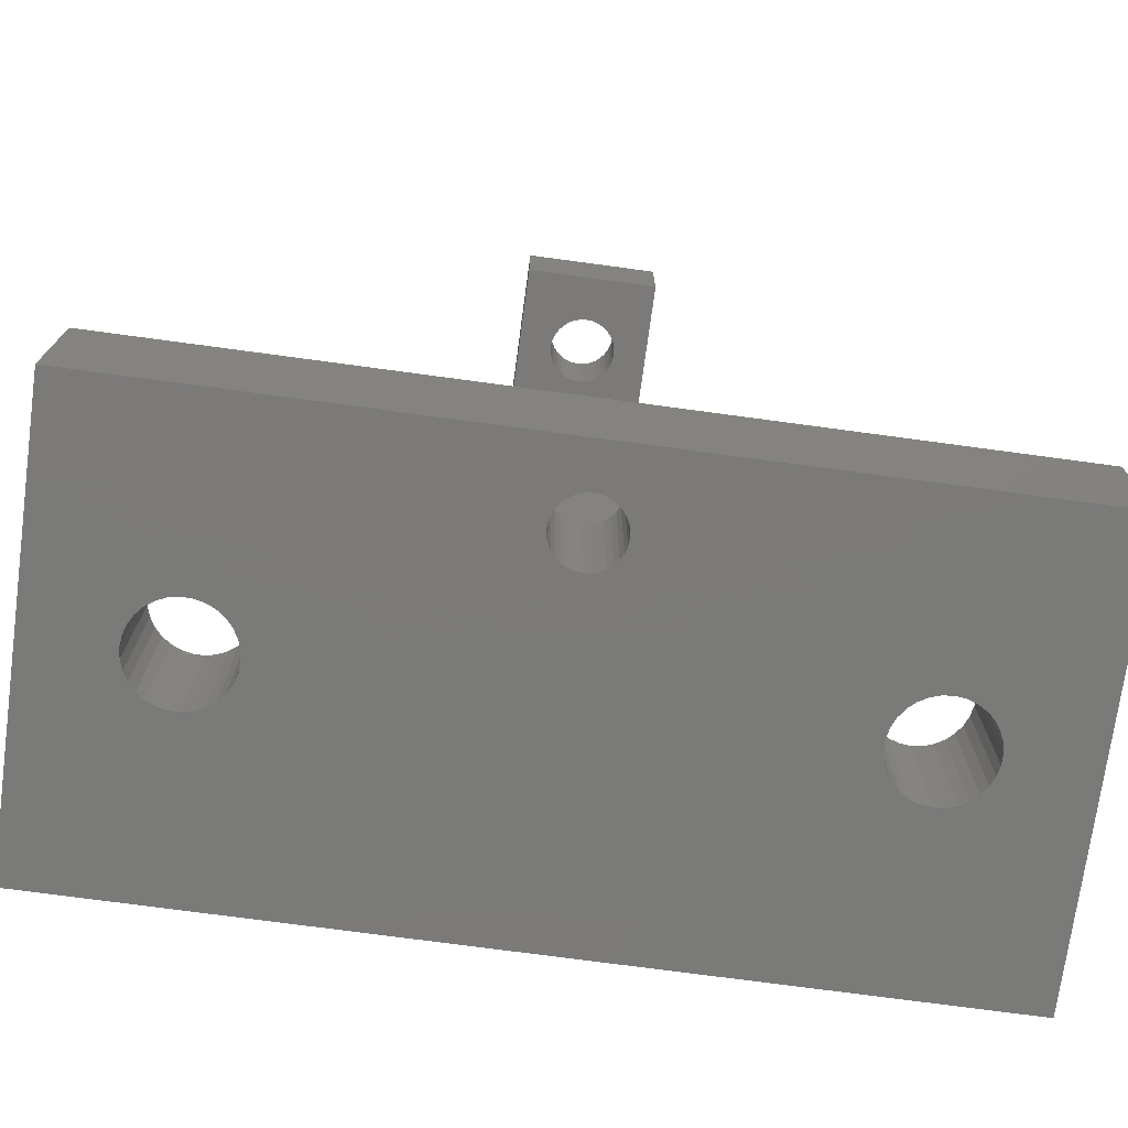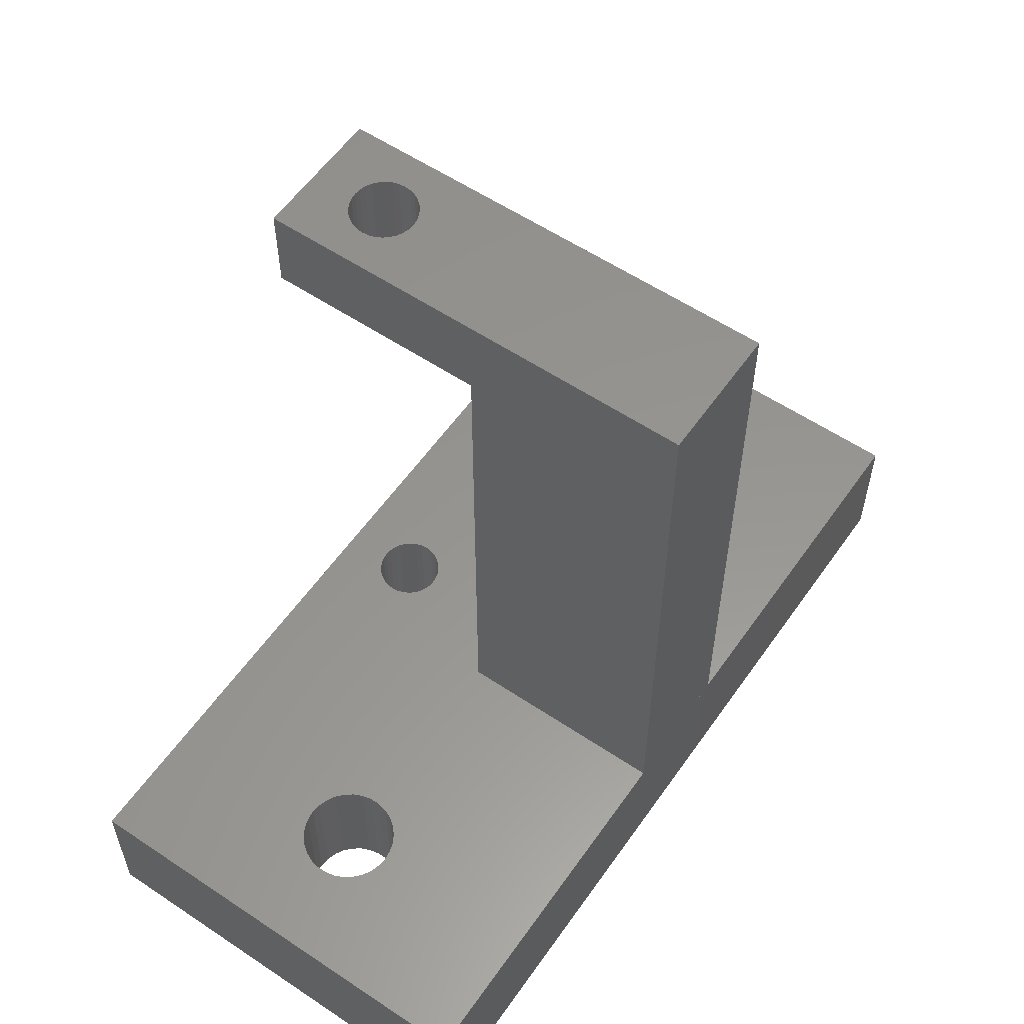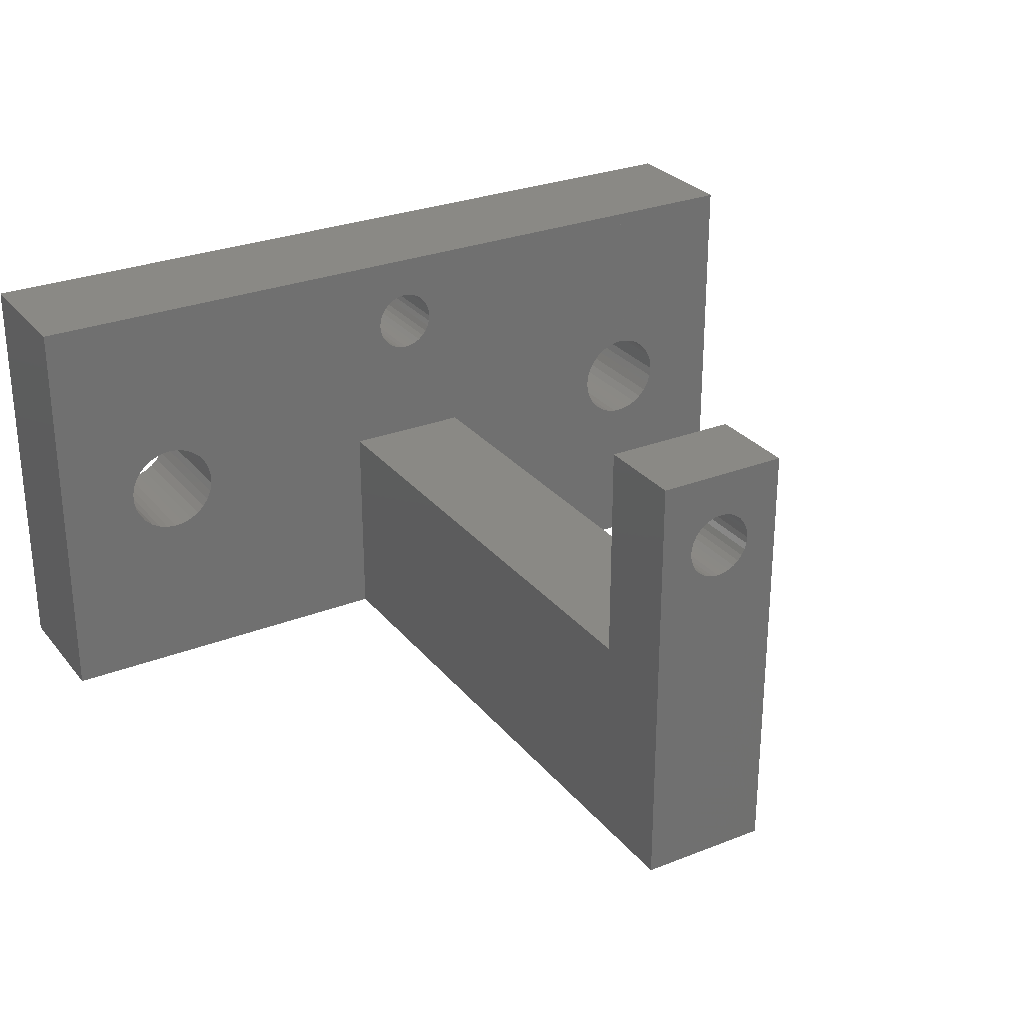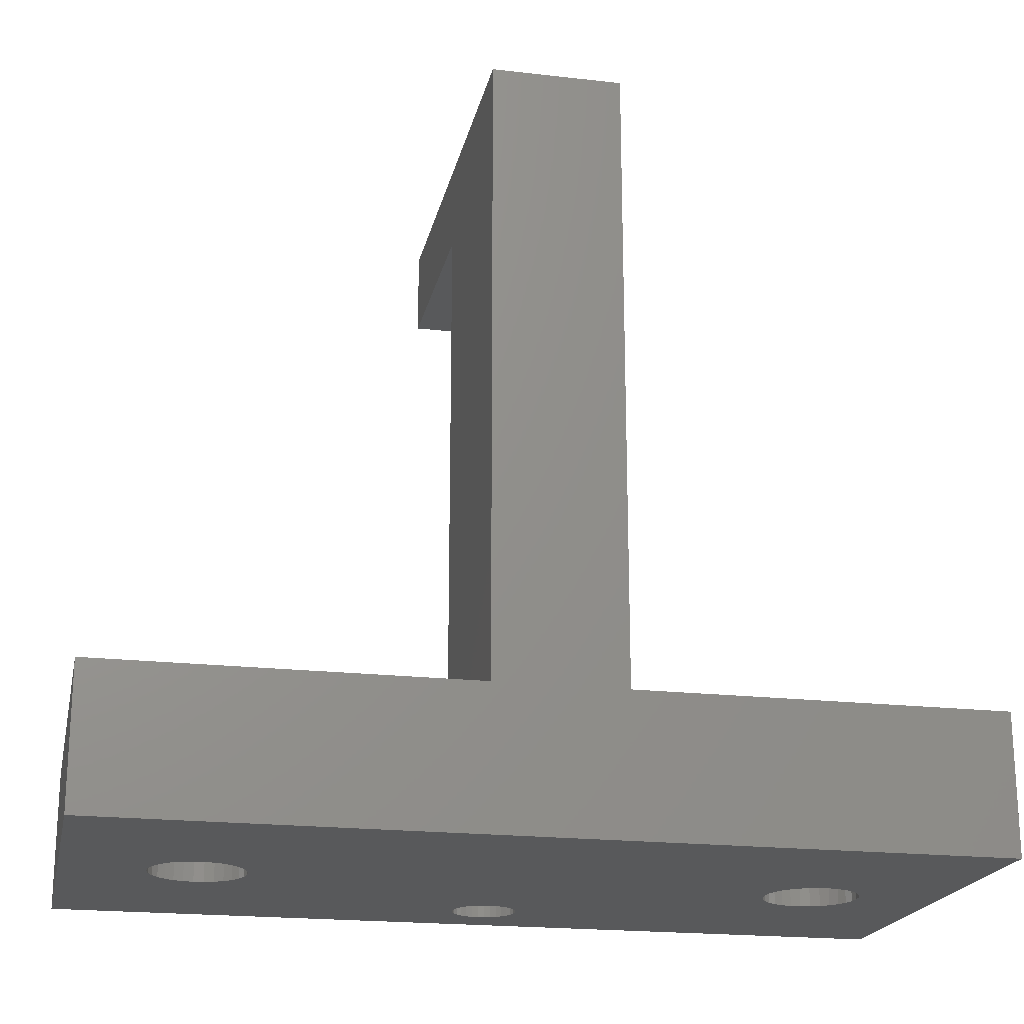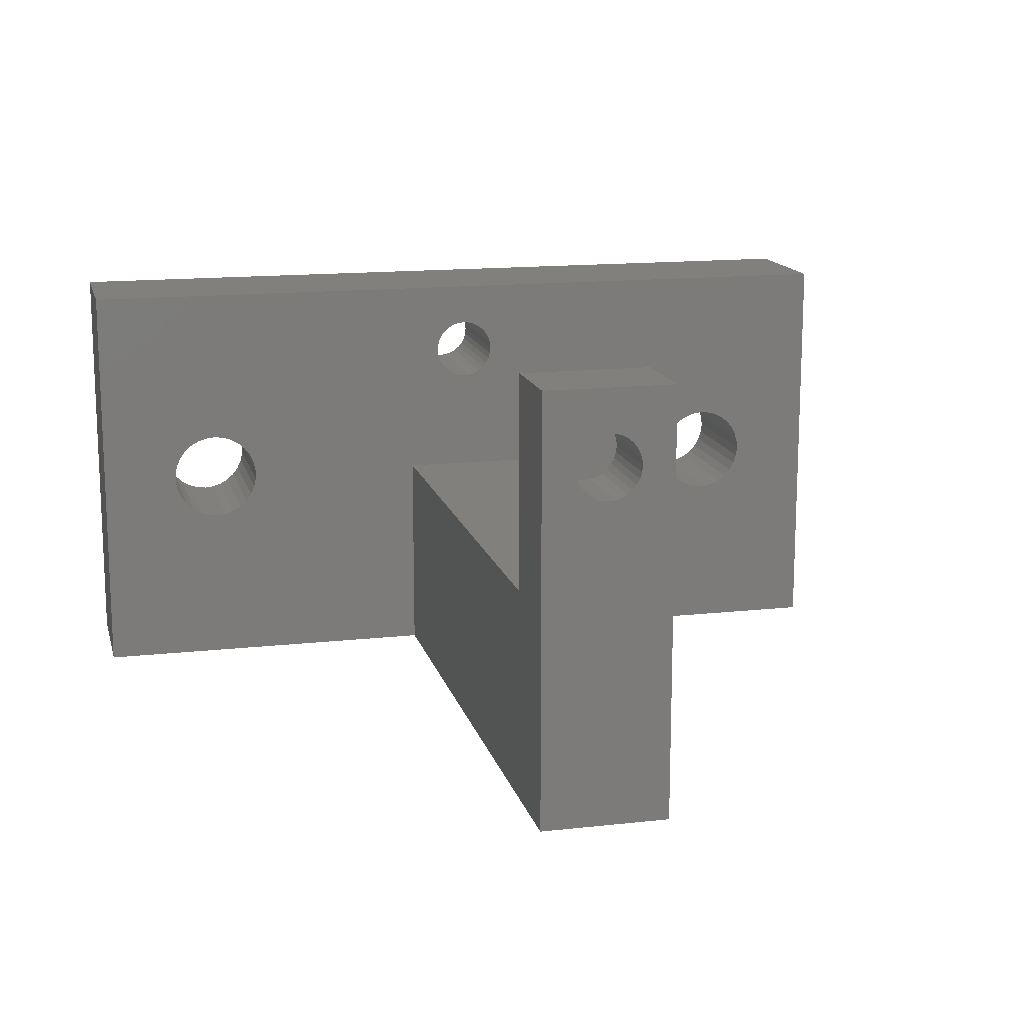
<metadata>
{"format":"stl","ext":"stl","renderer":"f3d","projection":"perspective","resolution":1024,"background":"white","views":[{"elev":-73.4,"azim":-7.7,"up":"+Y"},{"elev":57.7,"azim":124.7,"up":"+Y"},{"elev":28.1,"azim":149.3,"up":"+Z"},{"elev":-20.3,"azim":168.1,"up":"+Y"},{"elev":14.7,"azim":166.4,"up":"+Z"}]}
</metadata>
<code>
# stl→obj: 246 verts, 548 faces
v 1560 148.5 576
v 1560 155 556
v 1560 148.5 556
v 1560 155 576
v 1600 148.5 576
v 1596 148.5 566.7
v 1600 148.5 556
v 1596 148.5 567.1
v 1596 148.5 567.5
v 1595 148.5 567.8
v 1595 148.5 568
v 1581 148.5 573.9
v 1580 148.5 574
v 1596 148.5 566.3
v 1595 148.5 568.2
v 1594 148.5 568.2
v 1593 148.5 568
v 1593 148.5 567.8
v 1581 148.5 573.8
v 1593 148.5 567.5
v 1592 148.5 567.1
v 1592 148.5 566.7
v 1592 148.5 566.3
v 1592 148.5 565.8
v 1581 148.5 573.6
v 1581 148.5 573.4
v 1582 148.5 573.1
v 1582 148.5 572.8
v 1582 148.5 572.5
v 1580 148.5 573.9
v 1579 148.5 573.8
v 1579 148.5 573.6
v 1579 148.5 573.4
v 1579 148.5 573.1
v 1579 148.5 572.8
v 1579 148.5 572.5
v 1568 148.5 567.3
v 1568 148.5 566.9
v 1568 148.5 566.5
v 1568 148.5 566
v 1568 148.5 567.7
v 1567 148.5 567.9
v 1567 148.5 568.1
v 1566 148.5 568.2
v 1565 148.5 568.1
v 1565 148.5 567.9
v 1565 148.5 567.7
v 1564 148.5 567.3
v 1564 148.5 566.9
v 1564 148.5 566.5
v 1564 148.5 566
v 1595 148.5 563.9
v 1595 148.5 564
v 1595 148.5 564.2
v 1596 148.5 564.6
v 1596 148.5 564.9
v 1596 148.5 565.3
v 1596 148.5 565.8
v 1594 148.5 563.8
v 1594 148.5 563.9
v 1593 148.5 564
v 1593 148.5 564.2
v 1593 148.5 564.6
v 1592 148.5 564.9
v 1592 148.5 565.3
v 1581 148.5 571.3
v 1581 148.5 571.5
v 1581 148.5 571.7
v 1582 148.5 572
v 1582 148.5 572.2
v 1581 148.5 571.1
v 1580 148.5 571.1
v 1580 148.5 571
v 1579 148.5 571.3
v 1579 148.5 571.5
v 1579 148.5 571.7
v 1579 148.5 572
v 1579 148.5 572.2
v 1568 148.5 564.7
v 1568 148.5 565.1
v 1568 148.5 565.6
v 1568 148.5 564.4
v 1567 148.5 564.1
v 1567 148.5 563.9
v 1566 148.5 563.8
v 1565 148.5 563.9
v 1565 148.5 564.1
v 1565 148.5 564.4
v 1564 148.5 564.7
v 1564 148.5 565.1
v 1564 148.5 565.6
v 1600 155 556
v 1596 155 565.3
v 1600 155 576
v 1596 155 564.9
v 1596 155 564.6
v 1595 155 564.2
v 1583 155 556
v 1596 155 565.8
v 1595 155 564
v 1595 155 563.9
v 1594 155 563.8
v 1594 155 563.9
v 1593 155 564
v 1593 155 564.2
v 1593 155 564.6
v 1592 155 564.9
v 1592 155 565.3
v 1592 155 565.8
v 1592 155 566.3
v 1583 155 566
v 1582 155 572.2
v 1582 155 572.5
v 1582 155 572
v 1581 155 571.7
v 1577 155 566
v 1581 155 571.5
v 1581 155 571.3
v 1581 155 571.1
v 1580 155 571.1
v 1580 155 571
v 1579 155 571.3
v 1579 155 571.5
v 1579 155 571.7
v 1579 155 572
v 1579 155 572.2
v 1579 155 572.5
v 1577 155 556
v 1568 155 564.7
v 1568 155 565.1
v 1568 155 565.6
v 1568 155 566
v 1568 155 564.4
v 1567 155 564.1
v 1567 155 563.9
v 1566 155 563.8
v 1565 155 563.9
v 1565 155 564.1
v 1565 155 564.4
v 1564 155 564.7
v 1564 155 565.1
v 1564 155 565.6
v 1564 155 566
v 1580 155 574
v 1581 155 573.9
v 1595 155 568
v 1595 155 567.8
v 1596 155 567.5
v 1596 155 567.1
v 1596 155 566.7
v 1596 155 566.3
v 1595 155 568.2
v 1594 155 568.2
v 1593 155 568
v 1593 155 567.8
v 1581 155 573.8
v 1593 155 567.5
v 1592 155 567.1
v 1592 155 566.7
v 1581 155 573.6
v 1581 155 573.4
v 1582 155 573.1
v 1582 155 572.8
v 1580 155 573.9
v 1579 155 573.8
v 1579 155 573.6
v 1579 155 573.4
v 1579 155 573.1
v 1579 155 572.8
v 1568 155 567.3
v 1568 155 566.9
v 1568 155 566.5
v 1568 155 567.7
v 1567 155 567.9
v 1567 155 568.1
v 1566 155 568.2
v 1565 155 568.1
v 1565 155 567.9
v 1565 155 567.7
v 1564 155 567.3
v 1564 155 566.9
v 1564 155 566.5
v 1577 184.1 556
v 1583 184.1 556
v 1577 180.1 566
v 1577 184.1 576
v 1577 180.1 576
v 1583 180.1 566
v 1583 184.1 576
v 1583 180.1 576
v 1582 184.1 572.2
v 1582 184.1 572.5
v 1582 184.1 572
v 1581 184.1 571.7
v 1581 184.1 571.5
v 1581 184.1 571.3
v 1581 184.1 571.1
v 1580 184.1 571.1
v 1580 184.1 571
v 1579 184.1 571.3
v 1579 184.1 571.5
v 1579 184.1 571.7
v 1579 184.1 572
v 1579 184.1 572.2
v 1579 184.1 572.5
v 1581 184.1 573.8
v 1581 184.1 573.6
v 1581 184.1 573.4
v 1582 184.1 573.1
v 1582 184.1 572.8
v 1581 184.1 573.9
v 1580 184.1 574
v 1580 184.1 573.9
v 1579 184.1 573.8
v 1579 184.1 573.6
v 1579 184.1 573.4
v 1579 184.1 573.1
v 1579 184.1 572.8
v 1582 180.1 572.8
v 1582 180.1 573.1
v 1581 180.1 573.4
v 1581 180.1 573.6
v 1581 180.1 573.8
v 1582 180.1 572.5
v 1581 180.1 573.9
v 1580 180.1 574
v 1580 180.1 573.9
v 1579 180.1 573.8
v 1579 180.1 573.6
v 1579 180.1 573.4
v 1579 180.1 573.1
v 1579 180.1 572.8
v 1579 180.1 572.5
v 1581 180.1 571.7
v 1582 180.1 572
v 1582 180.1 572.2
v 1581 180.1 571.5
v 1581 180.1 571.3
v 1581 180.1 571.1
v 1580 180.1 571.1
v 1580 180.1 571
v 1579 180.1 571.3
v 1579 180.1 571.5
v 1579 180.1 571.7
v 1579 180.1 572
v 1579 180.1 572.2
f 1 2 3
f 2 1 4
f 5 6 7
f 6 5 8
f 8 5 9
f 9 5 10
f 10 5 11
f 11 5 12
f 12 5 13
f 13 5 1
f 7 6 14
f 11 12 15
f 15 12 16
f 16 12 16
f 16 12 17
f 17 12 18
f 18 12 19
f 18 19 20
f 20 19 21
f 21 19 22
f 22 19 23
f 23 19 24
f 24 19 25
f 24 25 26
f 24 26 27
f 24 27 28
f 24 28 29
f 13 1 13
f 13 1 13
f 13 1 30
f 30 1 31
f 31 1 32
f 32 1 33
f 33 1 34
f 34 1 35
f 35 1 36
f 36 1 37
f 36 37 38
f 36 38 39
f 36 39 40
f 37 1 41
f 41 1 42
f 42 1 43
f 43 1 44
f 44 1 44
f 44 1 45
f 45 1 46
f 46 1 47
f 47 1 48
f 48 1 49
f 49 1 50
f 50 1 51
f 7 52 3
f 52 7 53
f 53 7 54
f 54 7 55
f 55 7 56
f 56 7 57
f 57 7 58
f 58 7 14
f 3 52 59
f 3 59 60
f 3 60 61
f 3 61 62
f 3 62 63
f 3 63 64
f 3 64 65
f 3 65 24
f 3 24 66
f 66 24 67
f 67 24 68
f 68 24 69
f 69 24 70
f 70 24 29
f 3 66 71
f 3 71 72
f 3 72 73
f 3 73 72
f 3 72 72
f 3 72 74
f 3 74 75
f 3 75 76
f 3 76 77
f 3 77 78
f 3 78 36
f 3 36 79
f 79 36 80
f 80 36 81
f 81 36 40
f 3 79 82
f 3 82 83
f 3 83 84
f 3 84 85
f 3 85 85
f 3 85 86
f 3 86 87
f 3 87 88
f 3 88 89
f 3 89 90
f 3 90 91
f 3 91 51
f 3 51 1
f 92 93 94
f 93 92 95
f 95 92 96
f 96 92 97
f 97 92 98
f 94 93 99
f 97 98 100
f 100 98 101
f 101 98 102
f 102 98 103
f 103 98 104
f 104 98 105
f 105 98 106
f 106 98 107
f 107 98 108
f 108 98 109
f 109 98 110
f 111 112 113
f 112 111 114
f 114 111 115
f 115 111 116
f 115 116 117
f 117 116 118
f 118 116 119
f 119 116 120
f 120 116 121
f 121 116 120
f 120 116 120
f 120 116 122
f 122 116 123
f 123 116 124
f 124 116 125
f 125 116 126
f 126 116 127
f 2 116 128
f 116 2 129
f 116 129 130
f 116 130 131
f 116 131 132
f 129 2 133
f 133 2 134
f 134 2 135
f 135 2 136
f 136 2 136
f 136 2 137
f 137 2 138
f 138 2 139
f 139 2 140
f 140 2 141
f 141 2 142
f 142 2 143
f 94 144 4
f 144 94 145
f 145 94 146
f 146 94 147
f 147 94 148
f 148 94 149
f 149 94 150
f 150 94 151
f 151 94 99
f 145 146 152
f 145 152 153
f 145 153 153
f 145 153 154
f 145 154 155
f 145 155 156
f 156 155 157
f 156 157 158
f 156 158 159
f 156 159 110
f 156 110 160
f 160 110 161
f 161 110 162
f 162 110 163
f 163 110 111
f 111 110 98
f 163 111 113
f 4 144 144
f 4 144 144
f 4 144 164
f 4 164 165
f 4 165 166
f 4 166 167
f 4 167 168
f 4 168 169
f 4 169 127
f 4 127 116
f 4 116 170
f 170 116 171
f 171 116 172
f 172 116 132
f 4 170 173
f 4 173 174
f 4 174 175
f 4 175 176
f 4 176 176
f 4 176 177
f 4 177 178
f 4 178 179
f 4 179 180
f 4 180 181
f 4 181 182
f 4 182 143
f 4 143 2
f 94 7 92
f 7 94 5
f 107 63 106
f 63 107 64
f 157 21 158
f 21 157 20
f 157 18 20
f 18 157 155
f 158 22 159
f 22 158 21
f 108 64 107
f 64 108 65
f 109 65 108
f 65 109 24
f 110 24 109
f 24 110 23
f 159 23 110
f 23 159 22
f 97 53 54
f 53 97 100
f 8 150 6
f 150 8 149
f 154 16 17
f 16 154 153
f 100 52 53
f 52 100 101
f 153 15 16
f 15 153 152
f 14 99 58
f 99 14 151
f 58 93 57
f 93 58 99
f 101 59 52
f 59 101 102
f 153 16 16
f 16 153 153
f 155 17 18
f 17 155 154
f 146 10 11
f 10 146 147
f 102 60 59
f 60 102 103
f 152 11 15
f 11 152 146
f 6 151 14
f 151 6 150
f 9 149 8
f 149 9 148
f 96 54 55
f 54 96 97
f 147 9 10
f 9 147 148
f 57 95 56
f 95 57 93
f 56 96 55
f 96 56 95
f 179 46 47
f 46 179 178
f 175 42 43
f 42 175 174
f 141 89 140
f 89 141 90
f 176 44 44
f 44 176 176
f 180 49 181
f 49 180 48
f 37 171 38
f 171 37 170
f 40 131 81
f 131 40 132
f 177 44 45
f 44 177 176
f 41 170 37
f 170 41 173
f 133 83 82
f 83 133 134
f 134 84 83
f 84 134 135
f 143 91 142
f 91 143 51
f 135 85 84
f 85 135 136
f 140 88 139
f 88 140 89
f 79 133 82
f 133 79 129
f 182 51 143
f 51 182 50
f 38 172 39
f 172 38 171
f 138 88 87
f 88 138 139
f 179 48 180
f 48 179 47
f 81 130 80
f 130 81 131
f 181 50 182
f 50 181 49
f 39 132 40
f 132 39 172
f 80 129 79
f 129 80 130
f 178 45 46
f 45 178 177
f 174 41 42
f 41 174 173
f 142 90 141
f 90 142 91
f 176 43 44
f 43 176 175
f 136 86 85
f 86 136 137
f 136 85 85
f 85 136 136
f 137 87 86
f 87 137 138
f 103 61 60
f 61 103 104
f 104 62 61
f 62 104 105
f 105 63 62
f 63 105 106
f 94 1 5
f 1 94 4
f 183 98 128
f 98 183 184
f 2 7 3
f 7 2 92
f 92 2 128
f 92 128 98
f 120 73 72
f 73 120 121
f 121 72 73
f 72 121 120
f 120 72 72
f 72 120 120
f 120 74 72
f 74 120 122
f 122 75 74
f 75 122 123
f 124 75 123
f 75 124 76
f 125 76 124
f 76 125 77
f 126 77 125
f 77 126 78
f 127 78 126
f 78 127 36
f 169 36 127
f 36 169 35
f 168 35 169
f 35 168 34
f 167 34 168
f 34 167 33
f 166 33 167
f 33 166 32
f 166 31 32
f 31 166 165
f 165 30 31
f 30 165 164
f 164 13 30
f 13 164 144
f 144 13 13
f 13 144 144
f 144 13 13
f 13 144 144
f 144 12 13
f 12 144 145
f 145 19 12
f 19 145 156
f 156 25 19
f 25 156 160
f 25 161 26
f 161 25 160
f 26 162 27
f 162 26 161
f 27 163 28
f 163 27 162
f 28 113 29
f 113 28 163
f 29 112 70
f 112 29 113
f 70 114 69
f 114 70 112
f 69 115 68
f 115 69 114
f 68 117 67
f 117 68 115
f 117 66 67
f 66 117 118
f 118 71 66
f 71 118 119
f 119 72 71
f 72 119 120
f 116 183 128
f 183 116 185
f 183 185 186
f 186 185 187
f 188 116 111
f 116 188 185
f 184 188 98
f 188 184 189
f 188 189 190
f 111 98 188
f 183 189 184
f 189 183 191
f 189 191 192
f 191 183 193
f 193 183 194
f 194 183 195
f 195 183 196
f 196 183 197
f 197 183 198
f 198 183 199
f 199 183 198
f 198 183 198
f 198 183 200
f 200 183 201
f 201 183 202
f 202 183 203
f 203 183 204
f 204 183 205
f 189 206 186
f 206 189 207
f 207 189 208
f 208 189 209
f 209 189 210
f 210 189 192
f 186 206 211
f 186 211 212
f 186 212 212
f 186 212 212
f 186 212 213
f 186 213 214
f 186 214 215
f 186 215 216
f 186 216 217
f 186 217 218
f 186 218 205
f 186 205 183
f 189 187 190
f 187 189 186
f 190 219 188
f 219 190 220
f 220 190 221
f 221 190 222
f 222 190 223
f 223 190 187
f 188 219 224
f 223 187 225
f 225 187 226
f 226 187 226
f 226 187 226
f 226 187 227
f 227 187 228
f 228 187 229
f 229 187 230
f 230 187 231
f 231 187 232
f 232 187 233
f 188 234 185
f 234 188 235
f 235 188 236
f 236 188 224
f 185 234 237
f 185 237 238
f 185 238 239
f 185 239 240
f 185 240 241
f 185 241 240
f 185 240 240
f 185 240 242
f 185 242 243
f 185 243 244
f 185 244 245
f 185 245 246
f 185 246 233
f 185 233 187
f 197 240 239
f 240 197 198
f 198 241 240
f 241 198 199
f 199 240 241
f 240 199 198
f 198 240 240
f 240 198 198
f 198 242 240
f 242 198 200
f 200 243 242
f 243 200 201
f 202 243 201
f 243 202 244
f 203 244 202
f 244 203 245
f 204 245 203
f 245 204 246
f 205 246 204
f 246 205 233
f 218 233 205
f 233 218 232
f 217 232 218
f 232 217 231
f 216 231 217
f 231 216 230
f 215 230 216
f 230 215 229
f 215 228 229
f 228 215 214
f 214 227 228
f 227 214 213
f 213 226 227
f 226 213 212
f 212 226 226
f 226 212 212
f 212 226 226
f 226 212 212
f 212 225 226
f 225 212 211
f 211 223 225
f 223 211 206
f 206 222 223
f 222 206 207
f 222 208 221
f 208 222 207
f 221 209 220
f 209 221 208
f 220 210 219
f 210 220 209
f 219 192 224
f 192 219 210
f 224 191 236
f 191 224 192
f 236 193 235
f 193 236 191
f 235 194 234
f 194 235 193
f 234 195 237
f 195 234 194
f 195 238 237
f 238 195 196
f 196 239 238
f 239 196 197

</code>
